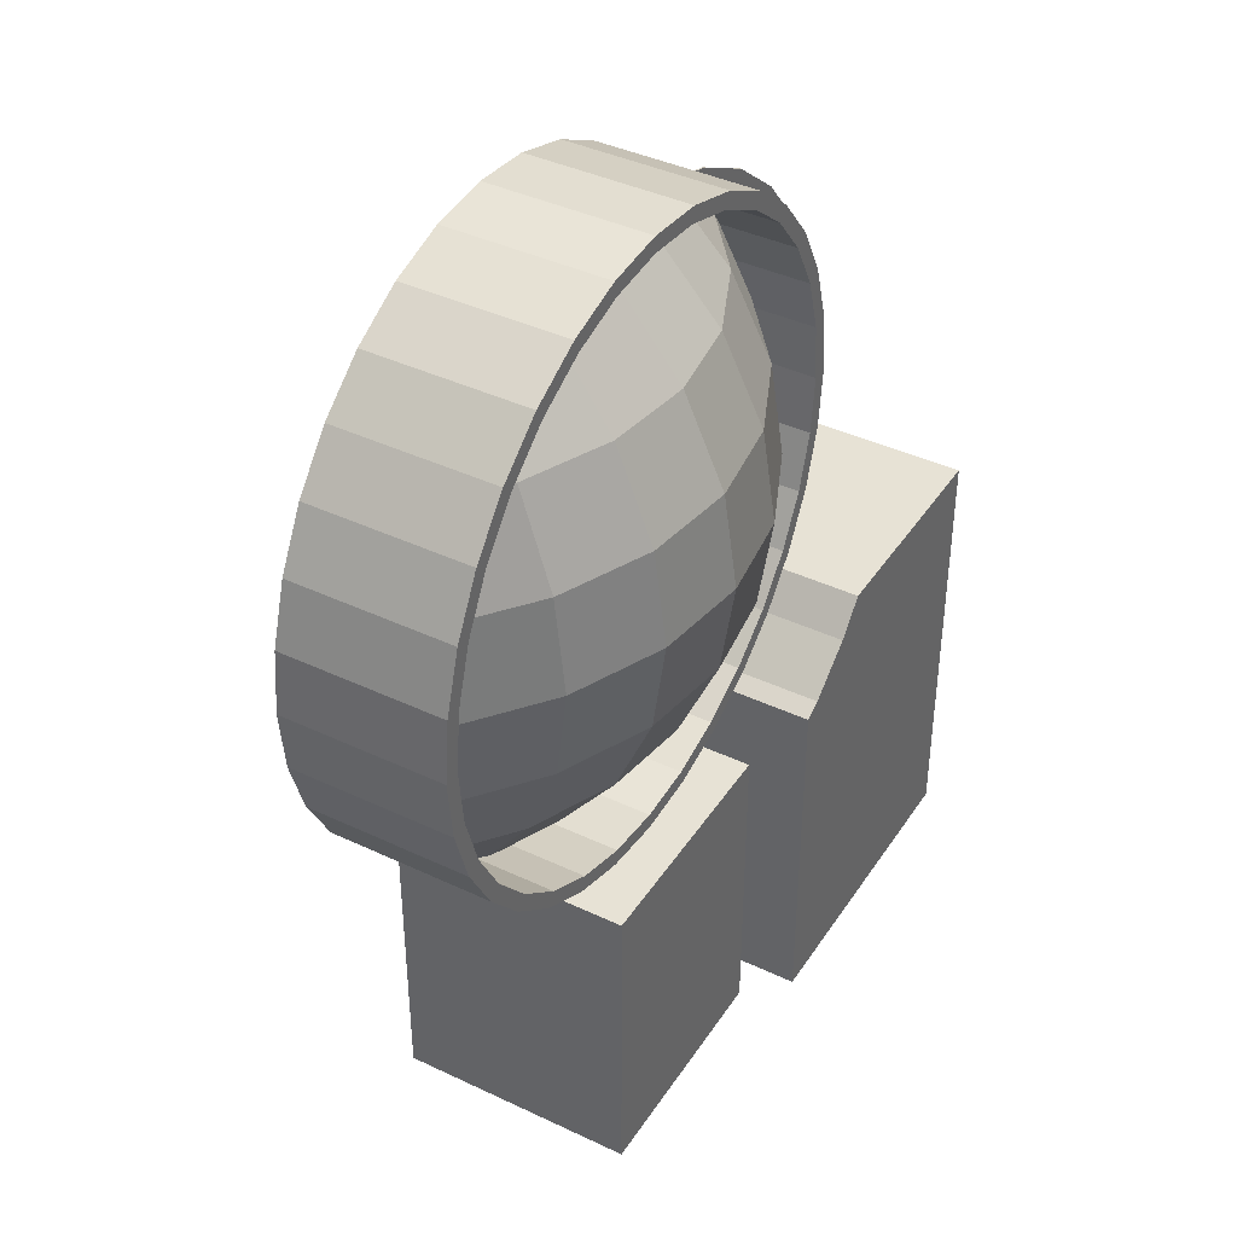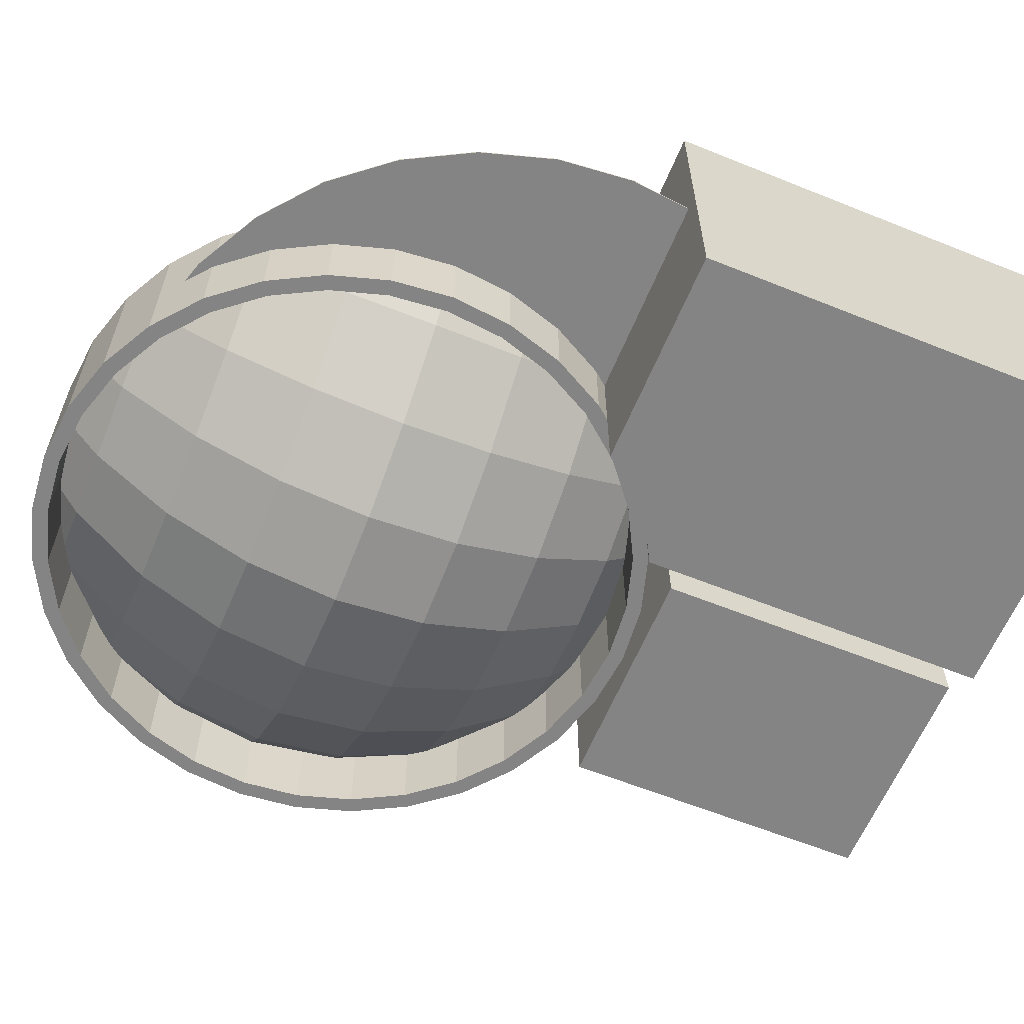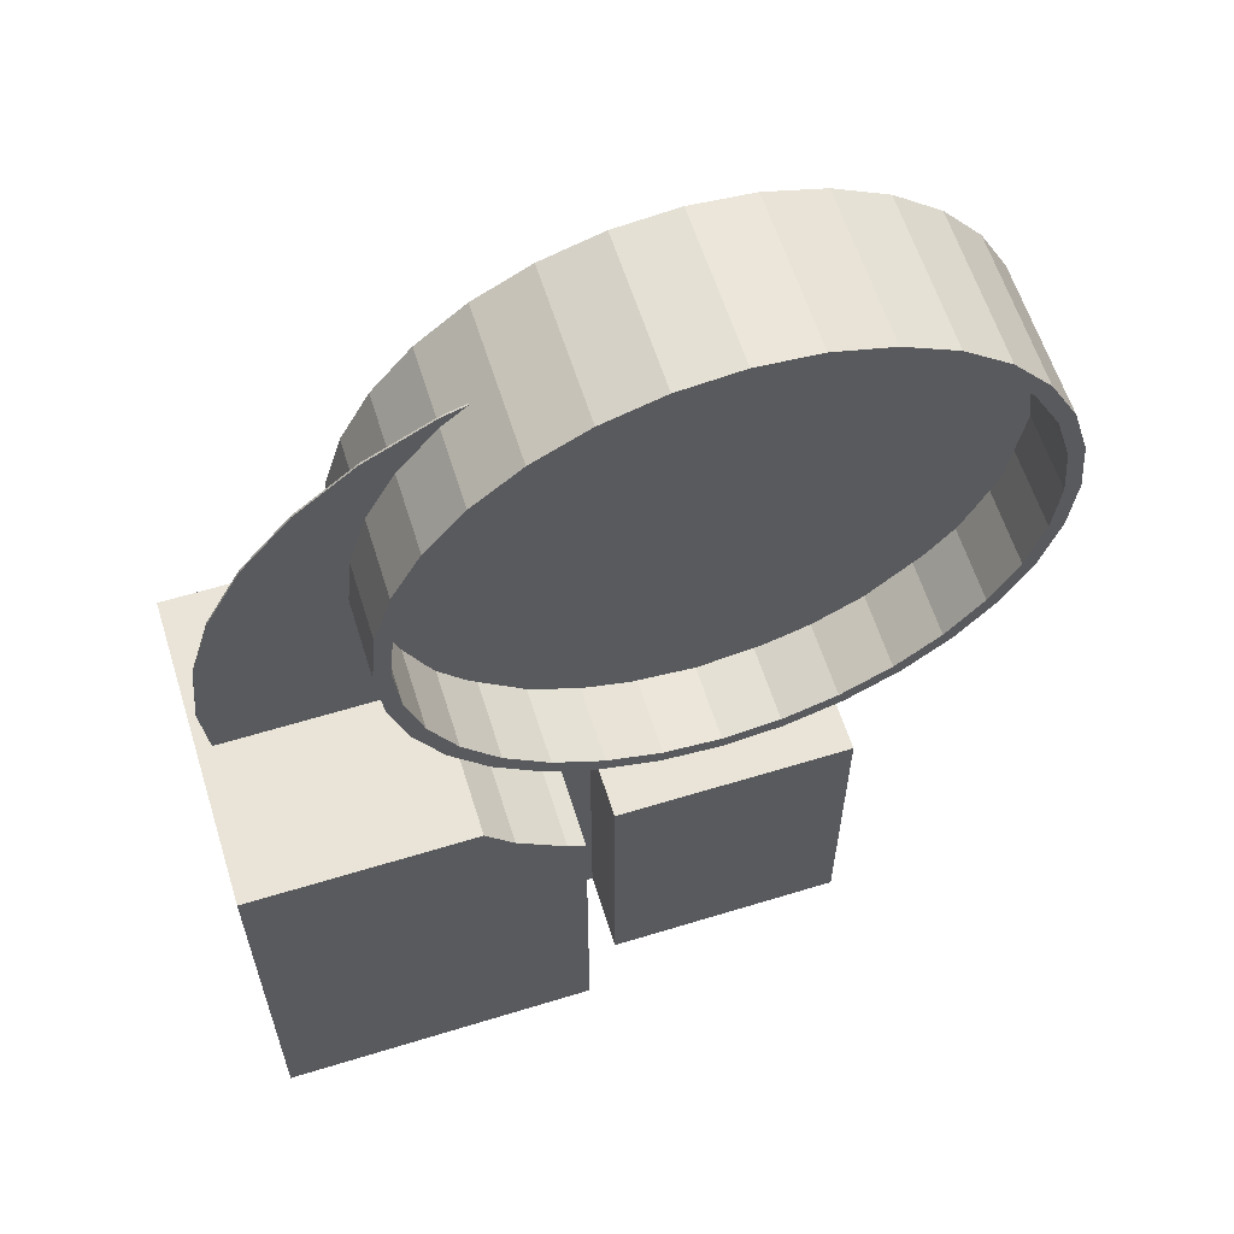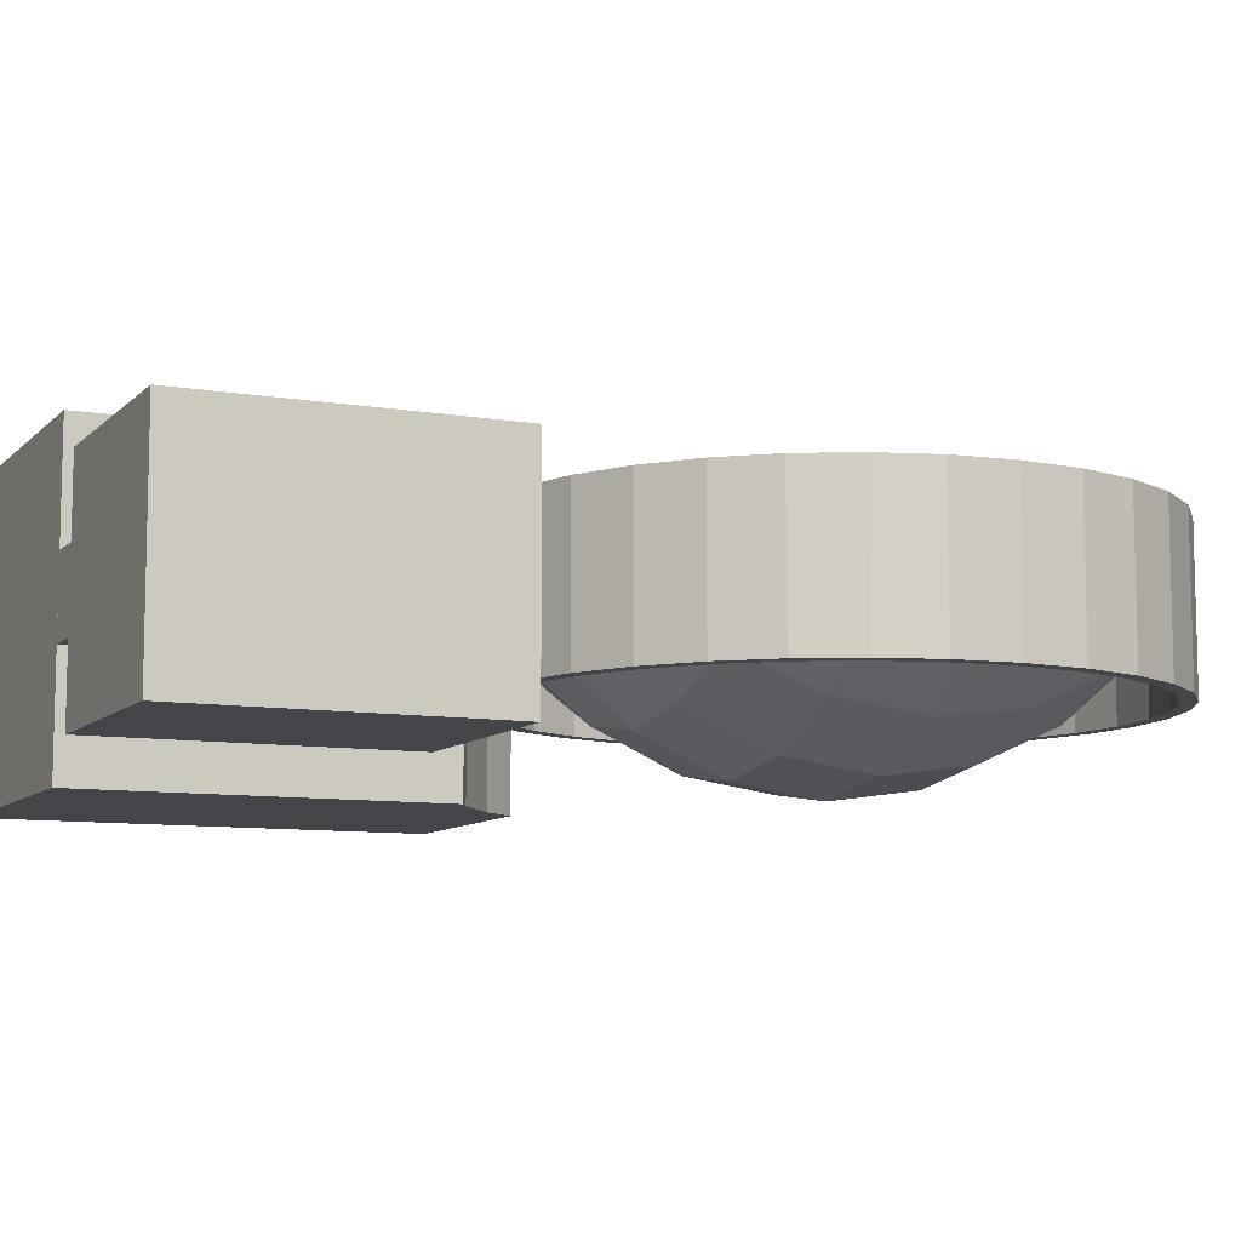
<metadata>
{"format":"obj","ext":"obj","renderer":"f3d","projection":"perspective","resolution":1024,"background":"white","views":[{"elev":40.4,"azim":120.2,"up":"+Y"},{"elev":-61.3,"azim":-112.3,"up":"+Z"},{"elev":60.9,"azim":-17.4,"up":"+Y"},{"elev":-8.9,"azim":65.5,"up":"+Z"}]}
</metadata>
<code>
g Sphere
v 0.0492 0.06851 -0.01896
v 0.05467 0.01607 -0.05895
v 0.05804 -0.04083 -0.08357
v 0.05917 -0.1 -0.09189
v 0.05804 -0.1592 -0.08357
v 0.05467 -0.2161 -0.05895
v 0.0492 -0.2685 -0.01896
v 0.1072 0.01607 -0.03576
v 0.1138 -0.04083 -0.05895
v 0.1161 -0.1 -0.06678
v 0.1138 -0.1592 -0.05895
v 0.1072 -0.2161 -0.03576
v 0.1653 -0.04083 -0.01896
v 0.1685 -0.1 -0.02601
v 0.1653 -0.1592 -0.01896
v -0.1653 -0.04083 -0.01896
v -0.1685 -0.1 -0.02601
v -0.1653 -0.1592 -0.01896
v -0.1072 0.01607 -0.03576
v -0.1138 -0.04083 -0.05895
v -0.1161 -0.1 -0.06678
v -0.1138 -0.1592 -0.05895
v -0.1072 -0.2161 -0.03576
v -0.0492 0.06851 -0.01896
v -0.05467 0.01607 -0.05895
v -0.05804 -0.04083 -0.08357
v -0.05917 -0.1 -0.09189
v -0.05804 -0.1592 -0.08357
v -0.05467 -0.2161 -0.05895
v -0.0492 -0.2685 -0.01896
v -0 0.06851 -0.02601
v -0 0.01607 -0.06678
v -0 -0.04083 -0.09189
v -0 -0.1 -0.1004
v -0 -0.1592 -0.09189
v -0 -0.2161 -0.06678
v -0 -0.2685 -0.02601
v 0.1528 0.01607 -0.000365
v 0.1567 0.009874 -0.000365
v 0.1809 -0.04083 -0.000365
v 0.19 -0.1 -0.000365
v 0.1567 -0.2099 -0.000365
v 0.1528 -0.2161 -0.000365
v 0.09716 -0.2653 -0.000365
v 0.1809 -0.1592 -0.000365
v 0.09136 -0.2685 -0.000365
v 0.04666 -0.2844 -0.000365
v -0 -0.29 -0.000365
v -0.04666 -0.2844 -0.000365
v -0.09716 -0.2653 -0.000365
v -0.09136 -0.2685 -0.000365
v 0.04666 0.0844 -0.000365
v 0.09136 0.06851 -0.000365
v -0 0.09 -0.000365
v -0.04666 0.0844 -0.000365
v -0.09136 0.06851 -0.000365
v 0.09716 0.06535 -0.000365
v -0.09716 0.06535 -0.000365
v -0.1528 0.01607 -0.000365
v -0.1567 0.009874 -0.000365
v -0.1809 -0.04083 -0.000365
v -0.19 -0.1 -0.000365
v -0.1567 -0.2099 -0.000365
v -0.1528 -0.2161 -0.000365
v -0.1809 -0.1592 -0.000365
f 33 4 34
f 35 4 5
f 36 5 6
f 37 6 7
f 31 52 1
f 31 2 32
f 32 3 33
f 2 9 3
f 3 10 4
f 5 10 11
f 6 11 12
f 12 44 46
f 1 52 53
f 53 57 8
f 8 57 38
f 8 39 13
f 9 14 10
f 11 14 15
f 15 42 12
f 13 39 40
f 14 40 41
f 14 45 15
f 17 20 21
f 17 22 18
f 60 19 16
f 56 24 19
f 20 25 26
f 21 26 27
f 21 28 22
f 22 29 23
f 27 33 34
f 27 35 28
f 28 36 29
f 29 37 30
f 55 31 24
f 25 31 32
f 26 32 33
f 46 47 7
f 49 37 48
f 65 17 18
f 47 37 7
f 50 64 23
f 56 55 24
f 45 42 15
f 59 58 19
f 18 22 23
f 61 17 62
f 61 60 16
f 63 65 18
f 49 51 30
f 23 29 30
f 48 54 62
f 43 44 12
f 33 3 4
f 35 34 4
f 36 35 5
f 37 36 6
f 31 54 52
f 31 1 2
f 32 2 3
f 2 8 9
f 3 9 10
f 5 4 10
f 6 5 11
f 46 7 12
f 6 12 7
f 8 2 1
f 1 53 8
f 13 9 8
f 8 38 39
f 9 13 14
f 11 10 14
f 43 12 42
f 11 15 12
f 14 13 40
f 14 41 45
f 17 16 20
f 17 21 22
f 20 16 19
f 60 59 19
f 25 19 24
f 58 56 19
f 20 19 25
f 21 20 26
f 21 27 28
f 22 28 29
f 27 26 33
f 27 34 35
f 28 35 36
f 29 36 37
f 55 54 31
f 25 24 31
f 26 25 32
f 49 30 37
f 65 62 17
f 47 48 37
f 23 64 63
f 63 18 23
f 61 16 17
f 30 51 23
f 50 23 51
f 61 62 55
f 65 63 49
f 64 50 63
f 49 63 50
f 48 47 41
f 46 44 47
f 43 42 44
f 45 41 47
f 40 39 52
f 38 57 39
f 53 52 57
f 54 55 62
f 56 58 55
f 59 60 58
f 62 49 48
f 51 49 50
f 47 44 42
f 42 45 47
f 39 57 52
f 52 41 40
f 58 60 55
f 65 49 62
f 48 41 54
f 52 54 41
f 60 61 55
g Cube
v 0.075 -0.5 -0.075
v 0.075 -0.5 0.075
v -0.075 -0.5 0.075
v -0.075 -0.5 -0.075
v 0.075 -0.3 -0.075
v -0.075 -0.3 -0.075
v 0.075 -0.3 0.075
v -0.075 -0.3 0.075
v -0.075 -0.5 -0.025
v -0.075 -0.3 -0.025
v -0.05 -0.3 -0.025
v -0.05 -0.3 0.025
v -0.075 -0.3 0.025
v -0.075 -0.5 0.025
v -0.1 -0.3 -0.025
v -0.05 -0.3 -0.025
v -0.1 -0.5 -0.025
v -0.05 -0.3 0.025
v -0.1 -0.5 0.025
v -0.1 -0.3 0.025
v -0.3 -0.5 0.1
v -0.3 -0.22 0.1
v -0.3 -0.22 -0.1
v -0.3 -0.5 -0.1
v -0.1 -0.5 -0.1
v -0.1 -0.5 0.1
v -0.1 -0.2722 0.1
v -0.159 -0.22 0.1
v -0.159 -0.22 -0.1
v -0.1414 -0.2414 -0.1
v -0.1111 -0.2663 -0.1
v -0.1 -0.2722 -0.1
v -0.1111 -0.2663 0.1
v -0.1414 -0.2414 0.1
f 67 69 66
f 70 69 71
f 70 67 66
f 72 68 67
f 76 77 72
f 80 75 82
f 76 83 77
f 78 83 85
f 74 69 68
f 74 84 82
f 83 80 85
f 87 89 86
f 90 86 89
f 99 86 98
f 94 87 93
f 95 96 89
f 85 97 92
f 90 80 82
f 95 93 99
f 96 99 98
f 96 92 97
f 67 68 69
f 70 66 69
f 70 72 67
f 72 73 68
f 72 70 76
f 71 75 76
f 77 78 73
f 70 71 76
f 77 73 72
f 80 81 76
f 75 74 82
f 80 76 75
f 76 81 83
f 85 84 78
f 78 77 83
f 84 79 78
f 73 78 79
f 74 75 71
f 68 73 79
f 74 71 69
f 68 79 74
f 74 79 84
f 83 81 80
f 87 88 89
f 90 91 86
f 91 92 98
f 99 93 87
f 91 98 86
f 87 86 99
f 94 88 87
f 90 89 96
f 88 94 95
f 96 97 90
f 88 95 89
f 92 91 85
f 85 80 97
f 91 84 85
f 84 91 90
f 90 97 80
f 82 84 90
f 95 94 93
f 96 95 99
f 96 98 92
g Cylinder
v -0.2 -0.1 0.05
v -0.2 -0.1 -0.05
v -0.1962 -0.139 0.05
v -0.1962 -0.139 -0.05
v -0.1848 -0.1765 0.05
v -0.1848 -0.1765 -0.05
v -0.1663 -0.2111 0.05
v -0.1663 -0.2111 -0.05
v -0.1414 -0.2414 0.05
v -0.1414 -0.2414 -0.05
v -0.1111 -0.2663 0.05
v -0.1111 -0.2663 -0.05
v -0.07654 -0.2848 0.05
v -0.07654 -0.2848 -0.05
v -0.03902 -0.2962 0.05
v -0.03902 -0.2962 -0.05
v -0 -0.3 0.05
v -0 -0.3 -0.05
v 0.03902 -0.2962 0.05
v 0.03902 -0.2962 -0.05
v 0.07654 -0.2848 0.05
v 0.07654 -0.2848 -0.05
v 0.1111 -0.2663 0.05
v 0.1111 -0.2663 -0.05
v 0.1414 -0.2414 0.05
v 0.1414 -0.2414 -0.05
v 0.1663 -0.2111 0.05
v 0.1663 -0.2111 -0.05
v 0.1848 -0.1765 0.05
v 0.1848 -0.1765 -0.05
v 0.1962 -0.139 0.05
v 0.1962 -0.139 -0.05
v 0.2 -0.1 0.05
v 0.2 -0.1 -0.05
v 0.1962 -0.06098 0.05
v 0.1962 -0.06098 -0.05
v 0.1848 -0.02346 0.05
v 0.1848 -0.02346 -0.05
v 0.1663 0.01111 0.05
v 0.1663 0.01111 -0.05
v 0.1414 0.04142 0.05
v 0.1414 0.04142 -0.05
v 0.1111 0.06629 0.05
v 0.1111 0.06629 -0.05
v 0.07654 0.08478 0.05
v 0.07654 0.08478 -0.05
v 0.03902 0.09616 0.05
v 0.03902 0.09616 -0.05
v -0 0.1 0.05
v -0 0.1 -0.05
v -0.03902 0.09616 0.05
v -0.03902 0.09616 -0.05
v -0.07654 0.08478 0.05
v -0.07654 0.08478 -0.05
v -0.1111 0.06629 0.05
v -0.1111 0.06629 -0.05
v -0.1414 0.04142 0.05
v -0.1414 0.04142 -0.05
v -0.1663 0.01111 0.05
v -0.1663 0.01111 -0.05
v -0.1848 -0.02346 0.05
v -0.1848 -0.02346 -0.05
v -0.1962 -0.06098 0.05
v -0.1962 -0.06098 -0.05
v 0.1056 -0.258 0.05
v 0.1056 -0.258 -0.05
v -0.19 -0.1 -0.05
v -0.19 -0.1 0.05
v -0.1863 -0.06293 -0.05
v -0.1863 -0.06293 0.05
v -0.1755 -0.02729 0.05
v -0.1755 -0.02729 -0.05
v 0.07271 0.07554 -0.05
v 0.07271 0.07554 0.05
v 0.1056 0.05798 -0.05
v 0.1056 0.05798 0.05
v 0.03707 0.08635 0.05
v 0.03707 0.08635 -0.05
v 0.1343 0.03435 -0.05
v 0.1343 0.03435 0.05
v 0.1863 -0.06293 -0.05
v 0.1863 -0.06293 0.05
v 0.19 -0.1 -0.05
v 0.19 -0.1 0.05
v 0.1755 -0.02729 -0.05
v 0.1755 -0.02729 0.05
v -0.03707 -0.2863 0.05
v -0.03707 -0.2863 -0.05
v -0.158 -0.2056 0.05
v -0.158 -0.2056 -0.05
v -0 -0.29 -0.05
v -0 -0.29 0.05
v -0.07271 -0.2755 -0.05
v -0.07271 -0.2755 0.05
v 0.1863 -0.1371 0.05
v 0.1863 -0.1371 -0.05
v -0.1343 0.03435 0.05
v -0.1343 0.03435 -0.05
v -0.158 0.005558 0.05
v -0.158 0.005558 -0.05
v -0.1056 0.05798 0.05
v -0.1056 0.05798 -0.05
v 0.03707 -0.2863 -0.05
v 0.03707 -0.2863 0.05
v 0.158 -0.2056 -0.05
v 0.158 -0.2056 0.05
v 0.1343 -0.2344 -0.05
v 0.1343 -0.2344 0.05
v 0.07271 -0.2755 -0.05
v 0.07271 -0.2755 0.05
v -0 0.09 0.05
v -0 0.09 -0.05
v 0.158 0.005558 0.05
v 0.158 0.005558 -0.05
v -0.03707 0.08635 0.05
v -0.03707 0.08635 -0.05
v -0.1343 -0.2344 -0.05
v -0.1343 -0.2344 0.05
v 0.1755 -0.1727 -0.05
v 0.1755 -0.1727 0.05
v -0.1056 -0.258 -0.05
v -0.1056 -0.258 0.05
v -0.07271 0.07554 -0.05
v -0.07271 0.07554 0.05
v -0.1755 -0.1727 0.05
v -0.1755 -0.1727 -0.05
v -0.1863 -0.1371 -0.05
v -0.1863 -0.1371 0.05
f 100 103 102
f 103 104 102
f 105 106 104
f 107 108 106
f 109 110 108
f 111 112 110
f 113 114 112
f 115 116 114
f 117 118 116
f 119 120 118
f 121 122 120
f 123 124 122
f 125 126 124
f 127 128 126
f 129 130 128
f 131 132 130
f 132 135 134
f 135 136 134
f 137 138 136
f 139 140 138
f 141 142 140
f 143 144 142
f 145 146 144
f 147 148 146
f 149 150 148
f 151 152 150
f 153 154 152
f 155 156 154
f 157 158 156
f 159 160 158
f 101 166 226
f 161 162 160
f 163 100 162
f 102 167 100
f 202 191 203
f 207 165 164
f 165 209 164
f 215 210 214
f 186 192 193
f 190 186 191
f 220 217 221
f 166 169 167
f 181 182 183
f 200 222 223
f 182 194 183
f 169 171 170
f 217 189 188
f 213 185 212
f 180 133 182
f 189 224 188
f 204 207 205
f 199 196 198
f 222 214 223
f 219 204 205
f 178 212 179
f 173 174 175
f 226 167 227
f 193 220 221
f 210 177 176
f 209 202 203
f 185 180 181
f 171 198 170
f 225 227 224
f 195 219 194
f 177 173 176
f 197 200 196
f 194 132 183
f 174 179 175
f 100 101 103
f 103 105 104
f 105 107 106
f 107 109 108
f 109 111 110
f 111 113 112
f 113 115 114
f 115 117 116
f 117 119 118
f 119 121 120
f 121 123 122
f 123 125 124
f 125 127 126
f 127 129 128
f 129 131 130
f 131 133 132
f 132 133 135
f 135 137 136
f 137 139 138
f 139 141 140
f 141 143 142
f 143 145 144
f 145 147 146
f 147 149 148
f 149 151 150
f 151 153 152
f 153 155 154
f 155 157 156
f 157 159 158
f 159 161 160
f 105 103 226
f 101 163 168
f 161 159 199
f 157 155 201
f 153 151 222
f 149 211 215
f 149 215 151
f 107 105 225
f 111 109 216
f 115 113 187
f 190 117 115
f 187 190 115
f 151 215 222
f 153 222 201
f 187 113 192
f 192 113 111
f 155 153 201
f 157 201 197
f 220 192 111
f 216 220 111
f 159 157 197
f 159 197 199
f 216 109 107
f 189 216 107
f 161 199 171
f 161 171 168
f 225 189 107
f 226 225 105
f 163 161 168
f 101 168 166
f 226 103 101
f 161 163 162
f 163 101 100
f 162 100 167
f 102 104 224
f 106 108 217
f 110 112 193
f 114 116 191
f 114 191 186
f 160 162 169
f 156 158 196
f 152 154 200
f 148 150 214
f 214 210 148
f 223 214 150
f 112 114 186
f 112 186 193
f 223 150 152
f 200 223 152
f 110 193 221
f 110 221 217
f 200 154 156
f 196 200 156
f 108 110 217
f 106 217 188
f 196 158 198
f 198 158 160
f 104 106 188
f 104 188 224
f 170 198 160
f 169 170 160
f 102 224 227
f 167 169 162
f 102 227 167
f 202 190 191
f 207 206 165
f 165 208 209
f 215 211 210
f 186 187 192
f 190 187 186
f 220 216 217
f 166 168 169
f 181 180 182
f 200 201 222
f 182 195 194
f 169 168 171
f 217 216 189
f 213 184 185
f 119 117 190
f 119 190 202
f 123 121 208
f 127 125 206
f 131 129 218
f 135 133 180
f 139 137 213
f 143 141 178
f 147 145 177
f 211 149 147
f 177 211 147
f 121 119 202
f 121 202 208
f 177 145 172
f 172 145 143
f 123 208 165
f 123 165 206
f 174 172 143
f 178 174 143
f 125 123 206
f 127 206 204
f 178 141 139
f 213 178 139
f 129 127 204
f 129 204 218
f 213 137 184
f 184 137 135
f 131 218 195
f 131 195 182
f 180 184 135
f 131 182 133
f 189 225 224
f 204 206 207
f 199 197 196
f 222 215 214
f 219 218 204
f 178 213 212
f 173 172 174
f 226 166 167
f 193 192 220
f 210 211 177
f 209 208 202
f 185 184 180
f 171 199 198
f 225 226 227
f 195 218 219
f 177 172 173
f 197 201 200
f 146 148 176
f 148 210 176
f 142 144 173
f 138 140 179
f 134 136 185
f 130 132 194
f 126 128 205
f 122 124 207
f 118 120 203
f 191 116 118
f 203 191 118
f 144 146 176
f 144 176 173
f 203 120 209
f 209 120 122
f 142 173 175
f 142 175 179
f 164 209 122
f 207 164 122
f 140 142 179
f 138 179 212
f 207 124 126
f 205 207 126
f 136 138 212
f 136 212 185
f 205 128 219
f 219 128 130
f 134 185 181
f 134 181 183
f 194 219 130
f 134 183 132
f 174 178 179
g Cylinder.001_Cylinder.002
v -0.2897 -0.1322 -0.000499
v -0.2945 -0.181 -0.000499
v -0.2755 -0.08533 -0.000499
v -0.2524 -0.04211 -0.000499
v -0.2213 -0.004222 -0.000499
v -0.1834 0.02687 -0.000499
v -0.1402 0.04997 -0.000499
v -0.1793 -0.02446 -0.000499
v -0.1608 0.01012 -0.000499
v -0.1359 0.04042 -0.000499
v -0.1907 -0.06198 -0.000499
v -0.115 0.05761 -0.000499
v -0.1535 -0.221 -0.000499
v -0.1907 -0.14 -0.000499
v -0.1608 -0.2121 -0.000499
v -0.1793 -0.1775 -0.000499
v -0.1945 -0.101 -0.000499
v -0.2906 -0.221 -0.000499
v -0.1945 -0.101 -0.000499
v -0.2897 -0.1322 0.000501
v -0.2945 -0.181 0.000501
v -0.2755 -0.08533 0.000501
v -0.2524 -0.04211 0.000501
v -0.2213 -0.004222 0.000501
v -0.1834 0.02687 0.000501
v -0.1402 0.04997 0.000501
v -0.1793 -0.02446 0.000501
v -0.1608 0.01012 0.000501
v -0.1359 0.04042 0.000501
v -0.1907 -0.06198 0.000501
v -0.115 0.05761 0.000501
v -0.1535 -0.221 0.000501
v -0.1907 -0.14 0.000501
v -0.1608 -0.2121 0.000501
v -0.1793 -0.1775 0.000501
v -0.1945 -0.101 0.000501
v -0.2906 -0.221 0.000501
v -0.1894 -0.101 0.00048
v -0.2524 -0.04211 -0.000499
f 238 244 231
f 260 263 247
f 228 248 247
f 245 248 229
f 228 249 230
f 230 250 231
f 231 251 232
f 232 252 233
f 233 253 234
f 235 255 254
f 237 255 236
f 235 257 238
f 234 258 239
f 239 256 237
f 243 261 242
f 241 262 243
f 244 260 241
f 242 259 240
f 238 263 244
f 240 264 245
f 234 239 237
f 234 237 233
f 232 233 235
f 230 231 244
f 229 228 241
f 240 245 242
f 242 245 243
f 228 230 244
f 233 237 236
f 233 236 235
f 243 245 229
f 241 243 229
f 231 232 238
f 232 235 238
f 244 241 228
f 256 258 253
f 253 252 256
f 251 250 257
f 249 247 263
f 248 264 262
f 264 259 261
f 250 263 257
f 256 252 255
f 255 252 254
f 264 261 262
f 248 262 260
f 252 251 254
f 254 251 257
f 248 260 247
f 250 249 263
f 228 229 248
f 245 264 248
f 228 247 249
f 230 249 250
f 231 250 251
f 232 251 252
f 233 252 253
f 235 236 255
f 237 256 255
f 235 254 257
f 234 253 258
f 239 258 256
f 243 262 261
f 241 260 262
f 244 263 260
f 242 261 259
f 238 257 263
f 240 259 264
l 244 246
l 263 265
l 231 266

</code>
